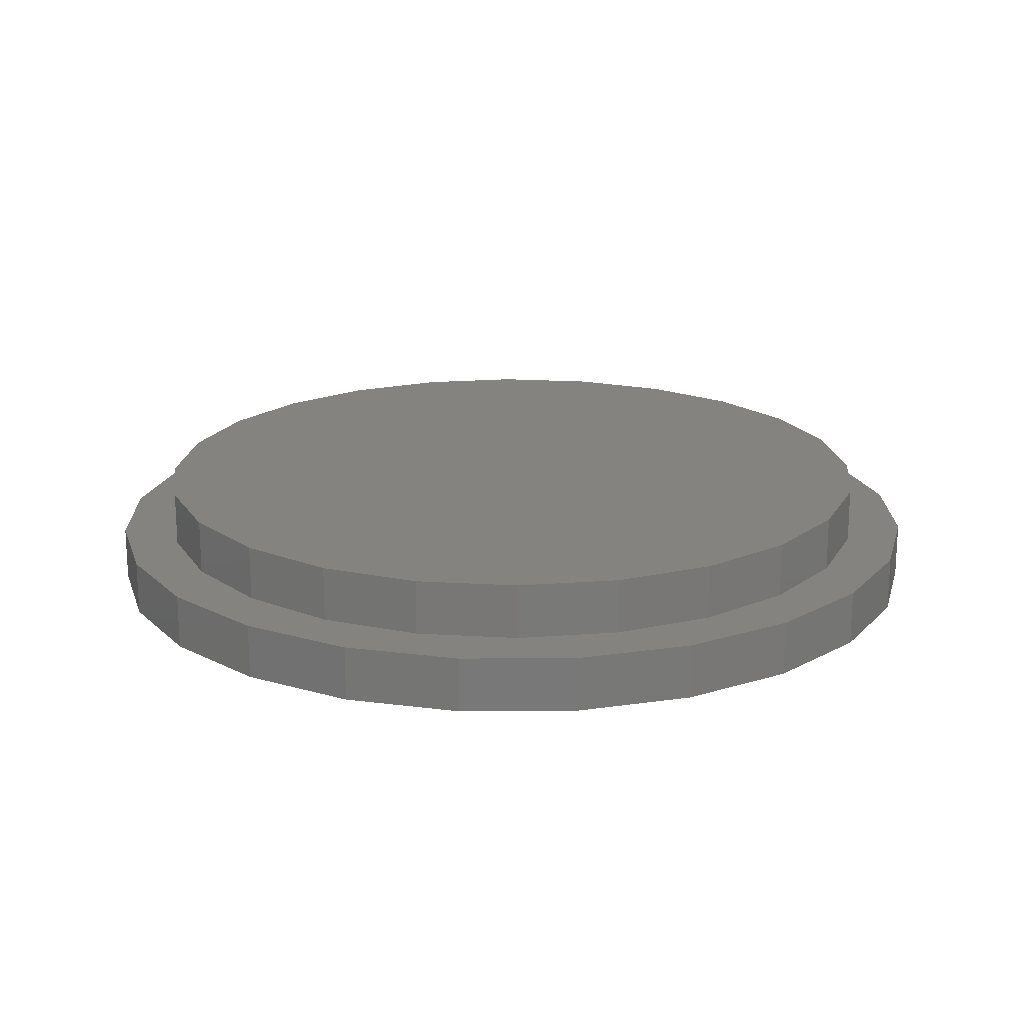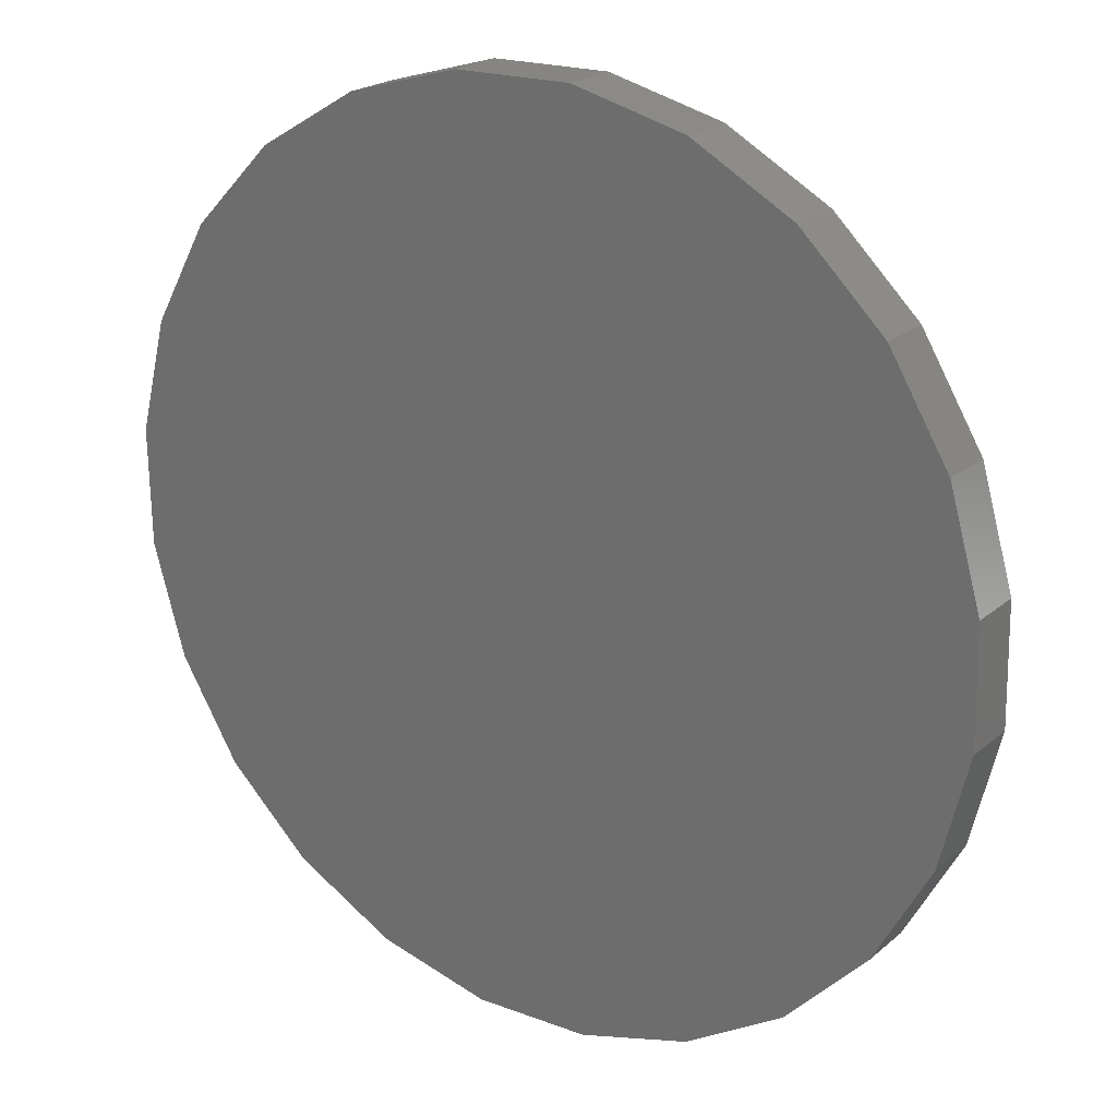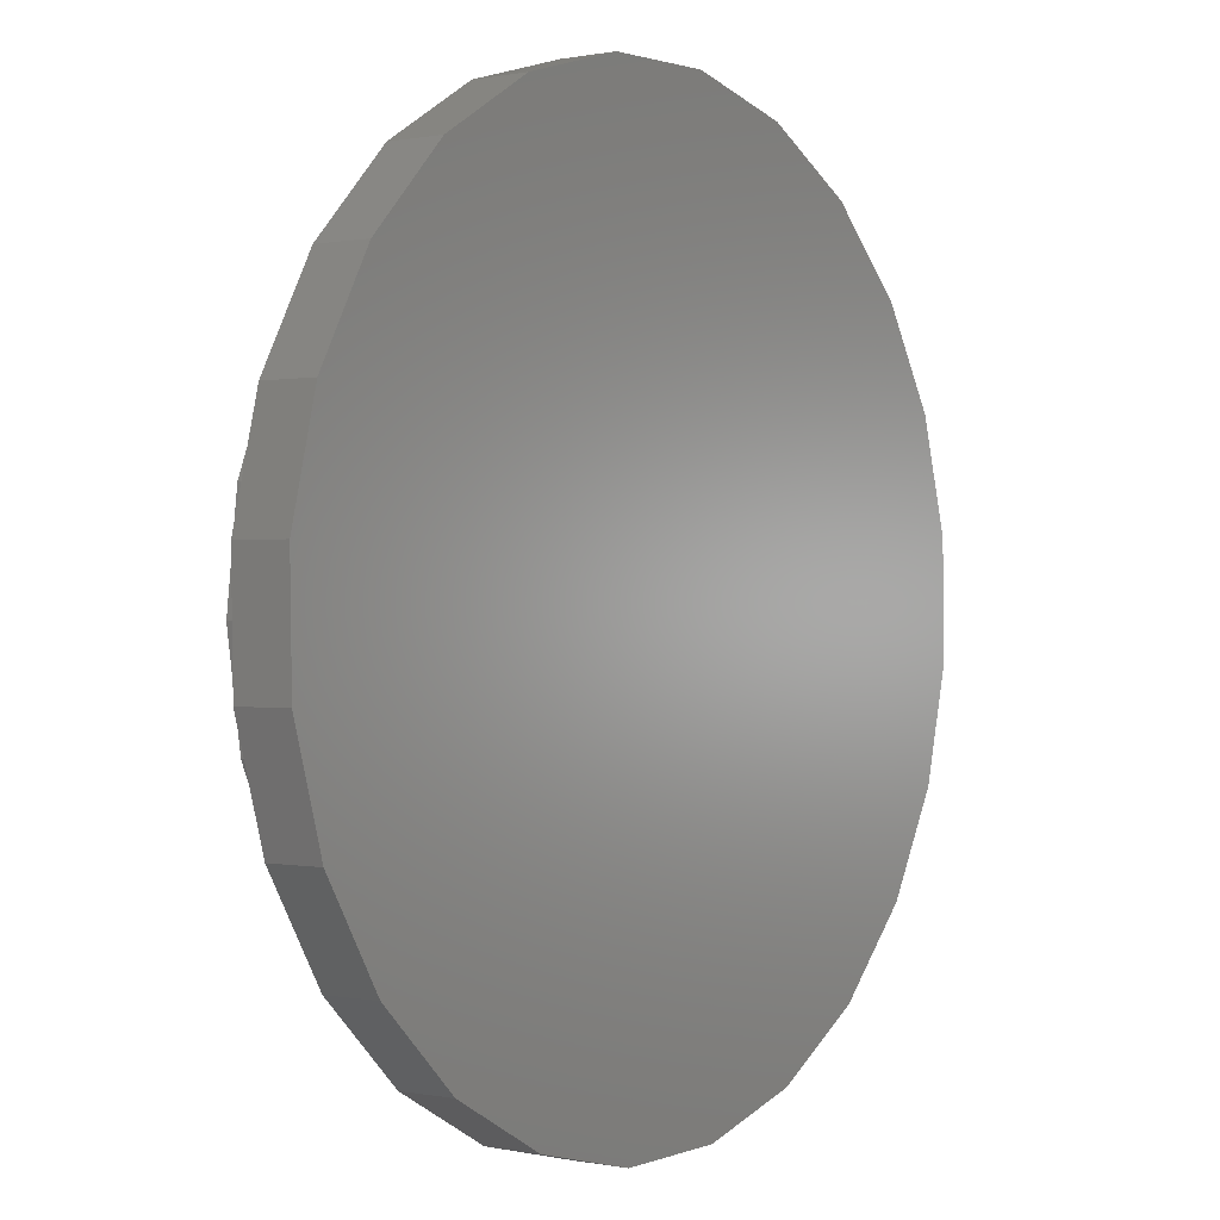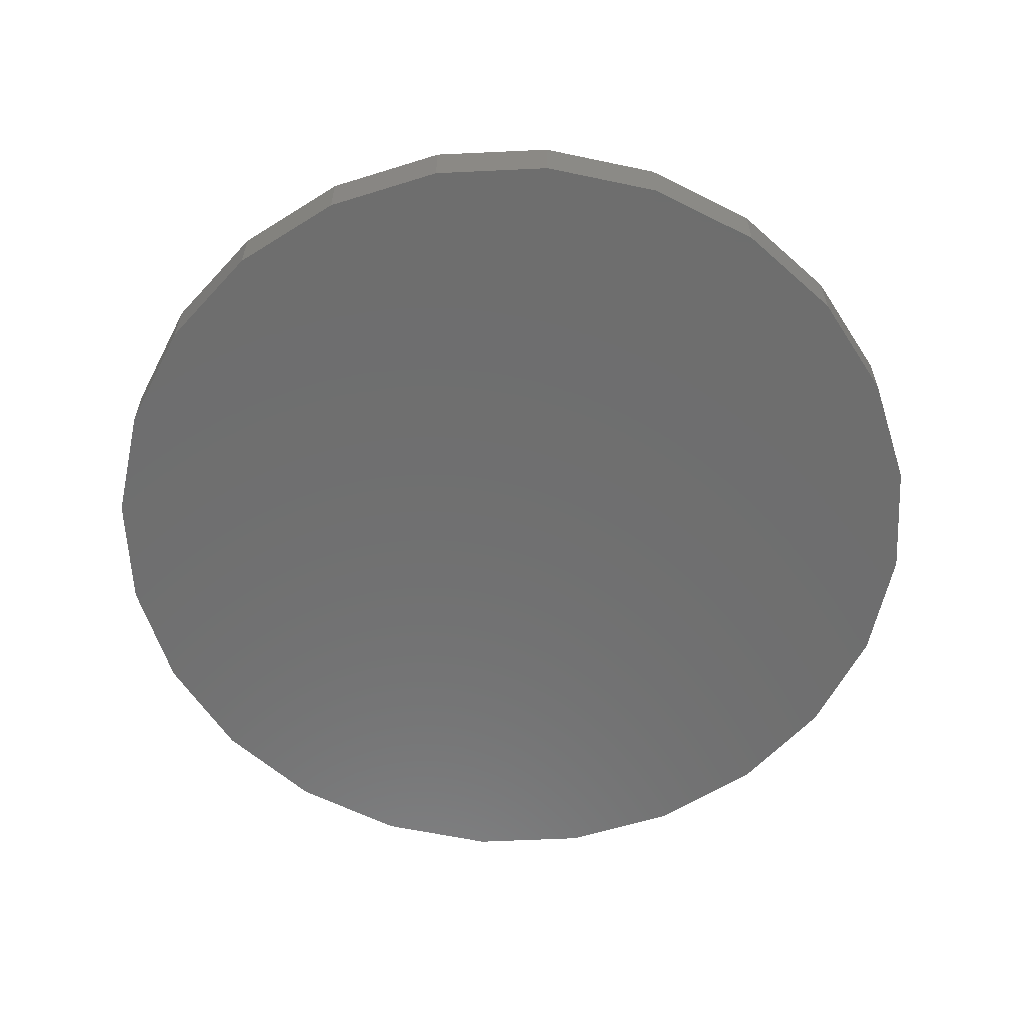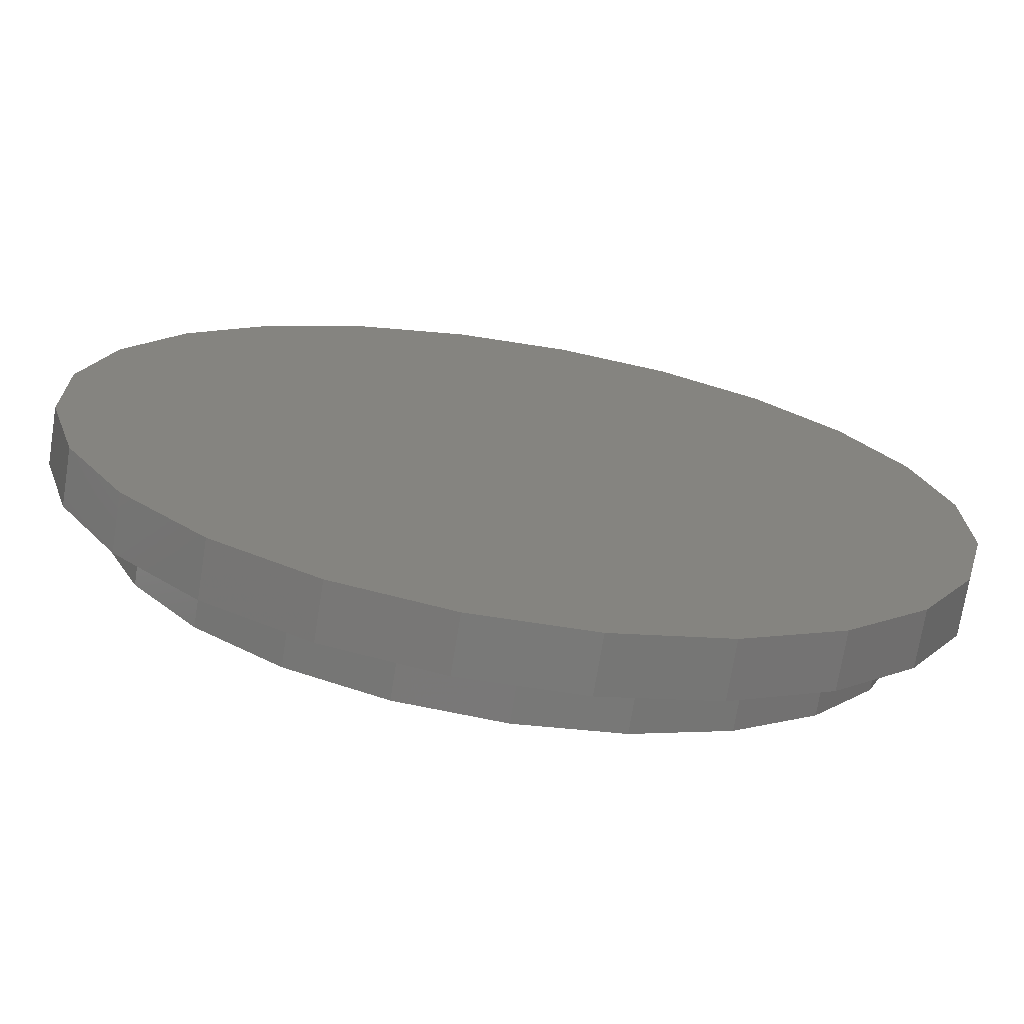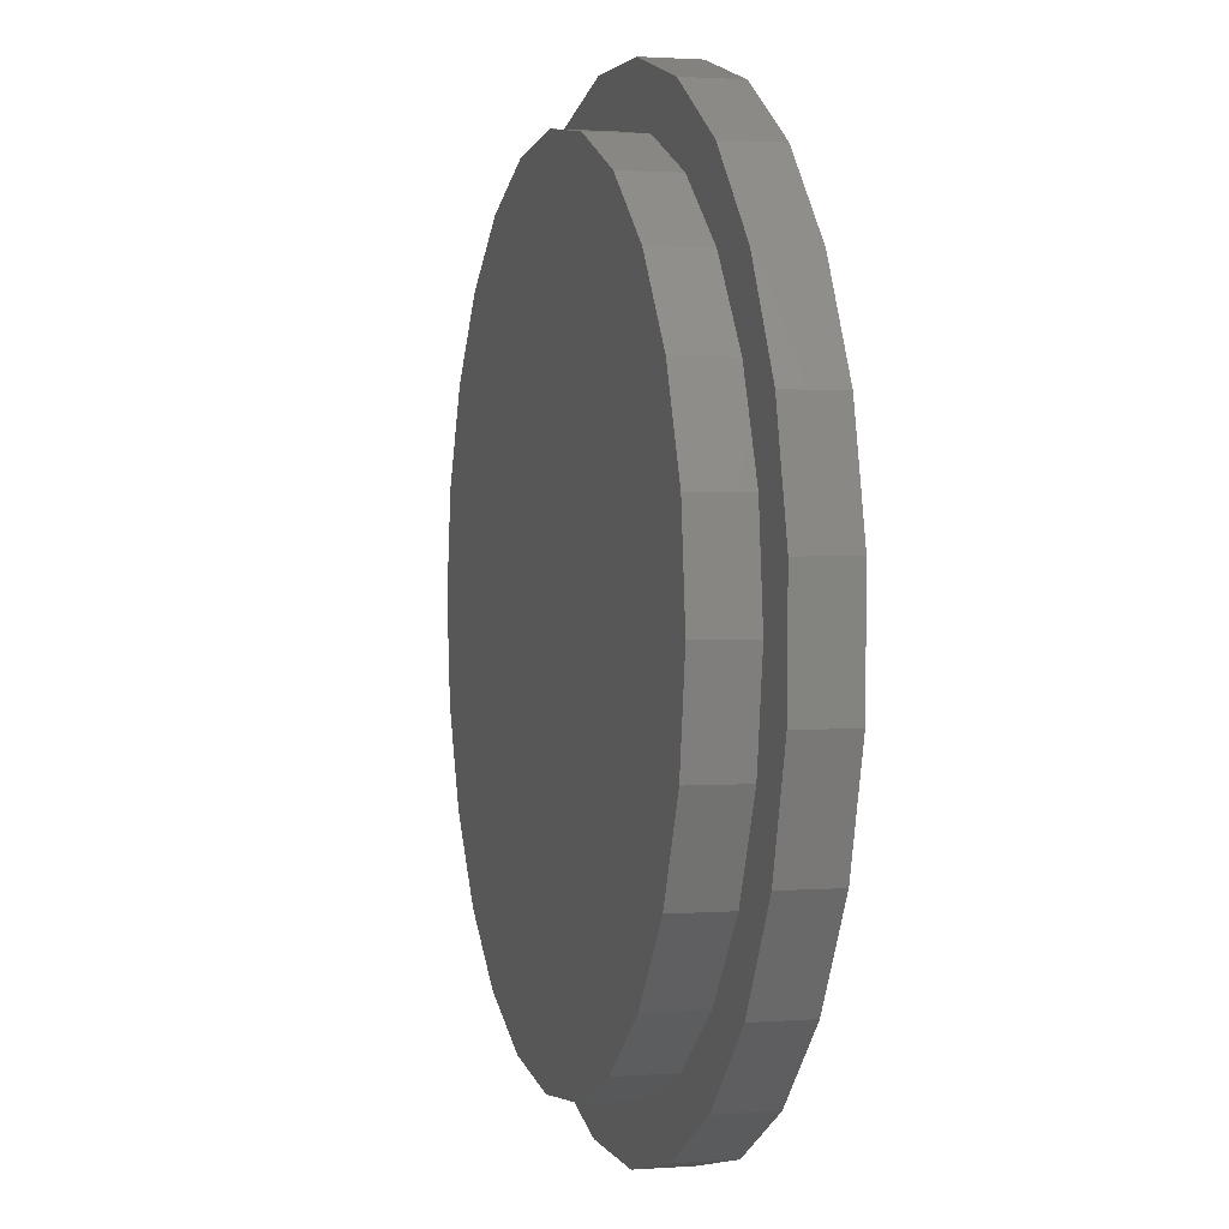
<metadata>
{"format":"stl","ext":"stl","renderer":"f3d","projection":"perspective","resolution":1024,"background":"white","views":[{"elev":18.7,"azim":-16.9,"up":"+Z"},{"elev":21.7,"azim":-145.1,"up":"+Y"},{"elev":0.2,"azim":126.7,"up":"+Y"},{"elev":-60.2,"azim":-13.3,"up":"+Z"},{"elev":-71.6,"azim":170.9,"up":"+Y"},{"elev":1.5,"azim":74.8,"up":"+Y"}]}
</metadata>
<code>
# stl→obj: 96 verts, 188 faces
v -39.56 5.943 -5.009e-30
v -37.23 -14.63 -5.009e-30
v -39.75 -4.497 -5.009e-30
v -36.67 15.98 -5.009e-30
v -32.17 -23.77 -5.009e-30
v -31.28 24.92 -5.009e-30
v -24.92 -31.28 -5.009e-30
v -23.77 32.17 -5.009e-30
v -15.98 -36.67 -5.009e-30
v -14.63 37.23 -5.009e-30
v -5.943 -39.56 -5.009e-30
v -4.497 39.75 -5.009e-30
v 4.497 -39.75 -5.009e-30
v 5.943 39.56 -5.009e-30
v 14.63 -37.23 -5.009e-30
v 15.98 36.67 -5.009e-30
v 23.77 -32.17 -5.009e-30
v 24.92 31.28 -5.009e-30
v 31.28 -24.92 -5.009e-30
v 32.17 23.77 -5.009e-30
v 36.67 -15.98 -5.009e-30
v 37.23 14.63 -5.009e-30
v 39.56 -5.943 -5.009e-30
v 39.75 4.497 -5.009e-30
v -37.23 -14.63 5
v -39.56 5.943 5
v -39.75 -4.497 5
v -36.67 15.98 5
v -34.99 0.6381 5
v -33.97 -8.441 5
v -32.17 -23.77 5
v -30.62 -16.94 5
v -24.92 -31.28 5
v -25.2 -24.29 5
v -18.05 -29.99 5
v -15.98 -36.67 5
v -9.673 -33.64 5
v -5.943 -39.56 5
v -0.6381 -34.99 5
v 4.497 -39.75 5
v 8.441 -33.97 5
v 14.63 -37.23 5
v 16.94 -30.62 5
v 23.77 -32.17 5
v 24.29 -25.2 5
v 31.28 -24.92 5
v 29.99 -18.05 5
v 33.64 -9.673 5
v 36.67 -15.98 5
v 34.99 -0.6381 5
v -33.64 9.673 5
v -31.28 24.92 5
v -29.99 18.05 5
v -23.77 32.17 5
v -24.29 25.2 5
v -16.94 30.62 5
v -14.63 37.23 5
v -8.441 33.97 5
v -4.497 39.75 5
v 0.6381 34.99 5
v 5.943 39.56 5
v 9.673 33.64 5
v 15.98 36.67 5
v 18.05 29.99 5
v 24.92 31.28 5
v 25.2 24.29 5
v 32.17 23.77 5
v 30.62 16.94 5
v 33.97 8.441 5
v 37.23 14.63 5
v 39.56 -5.943 5
v 39.75 4.497 5
v -33.97 -8.441 10
v -33.64 9.673 10
v -34.99 0.6381 10
v -30.62 -16.94 10
v -29.99 18.05 10
v -25.2 -24.29 10
v -24.29 25.2 10
v -18.05 -29.99 10
v -16.94 30.62 10
v -9.673 -33.64 10
v -8.441 33.97 10
v -0.6381 -34.99 10
v 0.6381 34.99 10
v 8.441 -33.97 10
v 9.673 33.64 10
v 16.94 -30.62 10
v 18.05 29.99 10
v 24.29 -25.2 10
v 25.2 24.29 10
v 29.99 -18.05 10
v 30.62 16.94 10
v 33.64 -9.673 10
v 33.97 8.441 10
v 34.99 -0.6381 10
f 1 2 3
f 2 1 4
f 2 4 5
f 5 4 6
f 5 6 7
f 7 6 8
f 7 8 9
f 9 8 10
f 9 10 11
f 11 10 12
f 11 12 13
f 13 12 14
f 13 14 15
f 15 14 16
f 15 16 17
f 17 16 18
f 17 18 19
f 19 18 20
f 19 20 21
f 21 20 22
f 21 22 23
f 23 22 24
f 25 26 27
f 26 25 28
f 28 25 29
f 29 25 30
f 30 25 31
f 30 31 32
f 32 31 33
f 32 33 34
f 34 33 35
f 35 33 36
f 35 36 37
f 37 36 38
f 37 38 39
f 39 38 40
f 39 40 41
f 41 40 42
f 41 42 43
f 43 42 44
f 43 44 45
f 45 44 46
f 45 46 47
f 47 46 48
f 48 46 49
f 48 49 50
f 28 51 52
f 51 28 29
f 52 51 53
f 52 53 54
f 54 53 55
f 54 55 56
f 54 56 57
f 57 56 58
f 57 58 59
f 59 58 60
f 59 60 61
f 61 60 62
f 61 62 63
f 63 62 64
f 63 64 65
f 65 64 66
f 65 66 67
f 67 66 68
f 67 68 69
f 67 69 70
f 70 69 50
f 70 50 49
f 70 49 71
f 70 71 72
f 57 12 10
f 12 57 59
f 59 14 12
f 14 59 61
f 61 16 14
f 16 61 63
f 63 18 16
f 18 63 65
f 18 67 20
f 67 18 65
f 20 70 22
f 70 20 67
f 22 72 24
f 72 22 70
f 24 71 23
f 71 24 72
f 23 49 21
f 49 23 71
f 21 46 19
f 46 21 49
f 46 17 19
f 17 46 44
f 44 15 17
f 15 44 42
f 42 13 15
f 13 42 40
f 40 11 13
f 11 40 38
f 38 9 11
f 9 38 36
f 36 7 9
f 7 36 33
f 31 7 33
f 7 31 5
f 25 5 31
f 5 25 2
f 27 2 25
f 2 27 3
f 26 3 27
f 3 26 1
f 28 1 26
f 1 28 4
f 52 4 28
f 4 52 6
f 52 8 6
f 8 52 54
f 54 10 8
f 10 54 57
f 73 74 75
f 74 73 76
f 74 76 77
f 77 76 78
f 77 78 79
f 79 78 80
f 79 80 81
f 81 80 82
f 81 82 83
f 83 82 84
f 83 84 85
f 85 84 86
f 85 86 87
f 87 86 88
f 87 88 89
f 89 88 90
f 89 90 91
f 91 90 92
f 91 92 93
f 93 92 94
f 93 94 95
f 95 94 96
f 50 94 48
f 94 50 96
f 69 96 50
f 96 69 95
f 68 95 69
f 95 68 93
f 66 93 68
f 93 66 91
f 89 66 64
f 66 89 91
f 87 64 62
f 64 87 89
f 85 62 60
f 62 85 87
f 83 60 58
f 60 83 85
f 81 58 56
f 58 81 83
f 79 56 55
f 56 79 81
f 79 53 77
f 53 79 55
f 77 51 74
f 51 77 53
f 74 29 75
f 29 74 51
f 75 30 73
f 30 75 29
f 73 32 76
f 32 73 30
f 76 34 78
f 34 76 32
f 80 34 35
f 34 80 78
f 82 35 37
f 35 82 80
f 84 37 39
f 37 84 82
f 86 39 41
f 39 86 84
f 88 41 43
f 41 88 86
f 90 43 45
f 43 90 88
f 47 90 45
f 90 47 92
f 48 92 47
f 92 48 94

</code>
